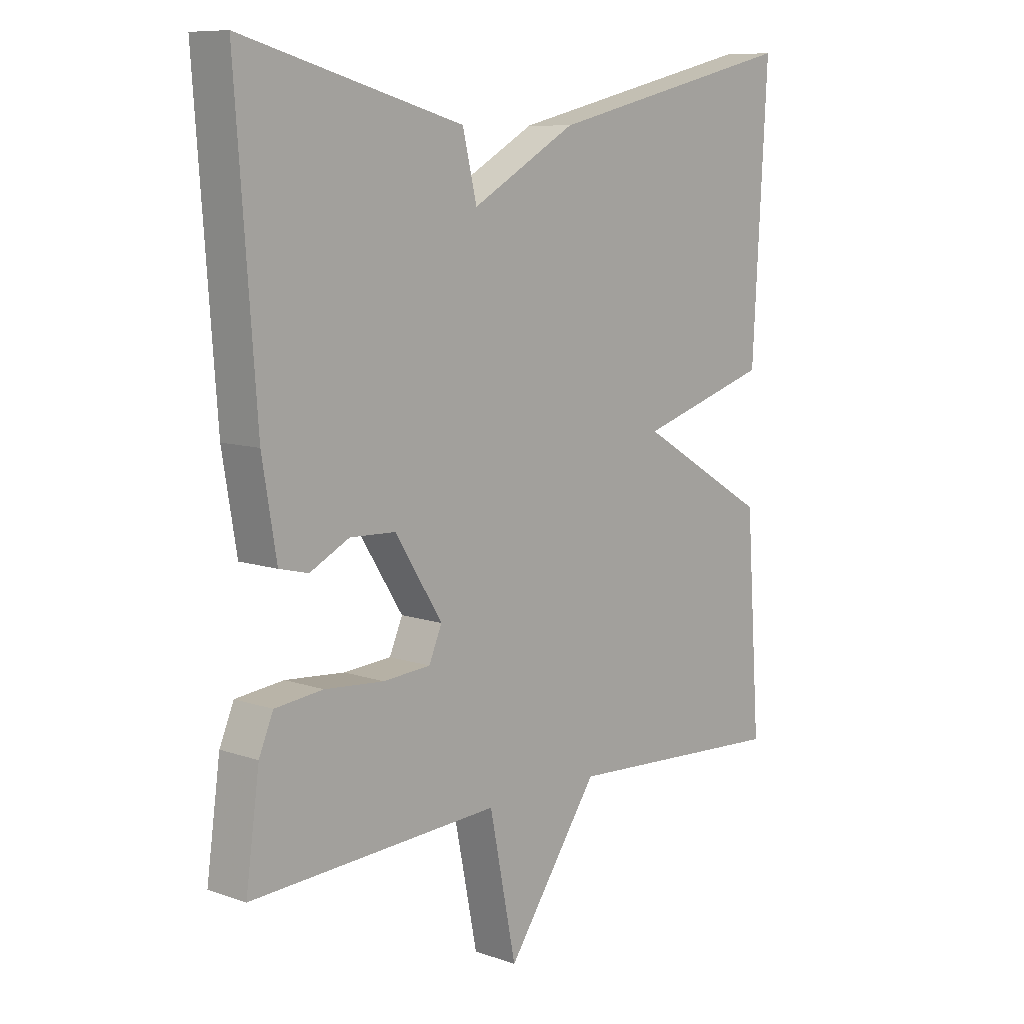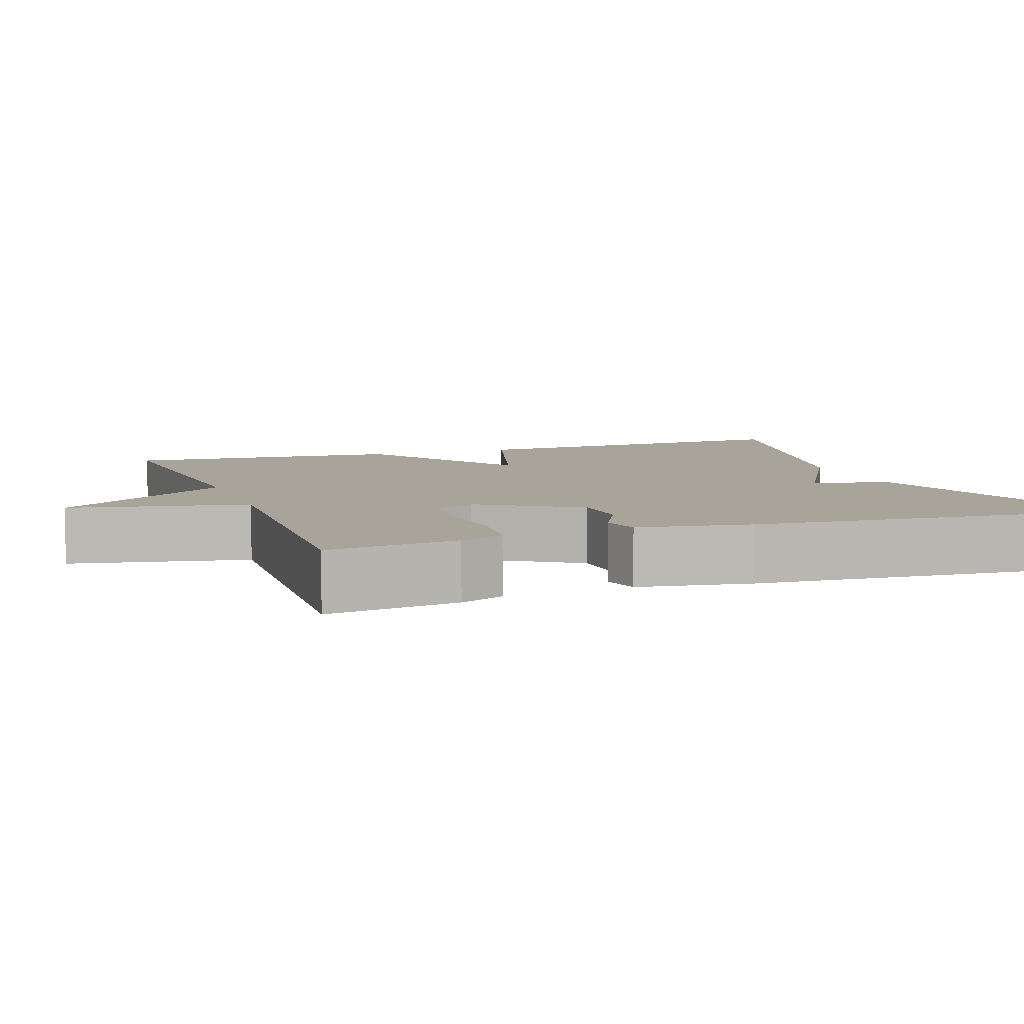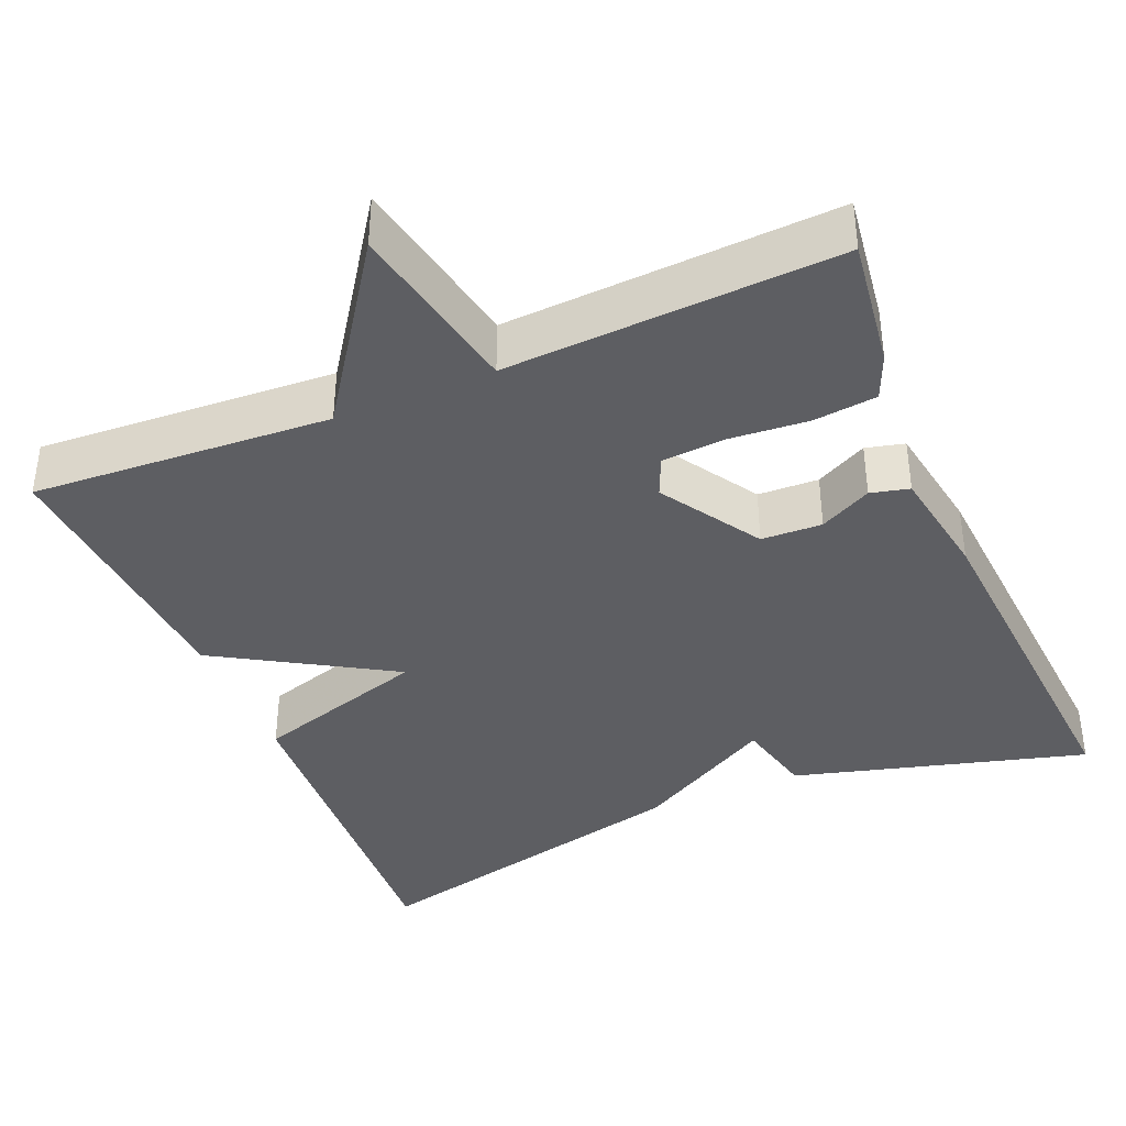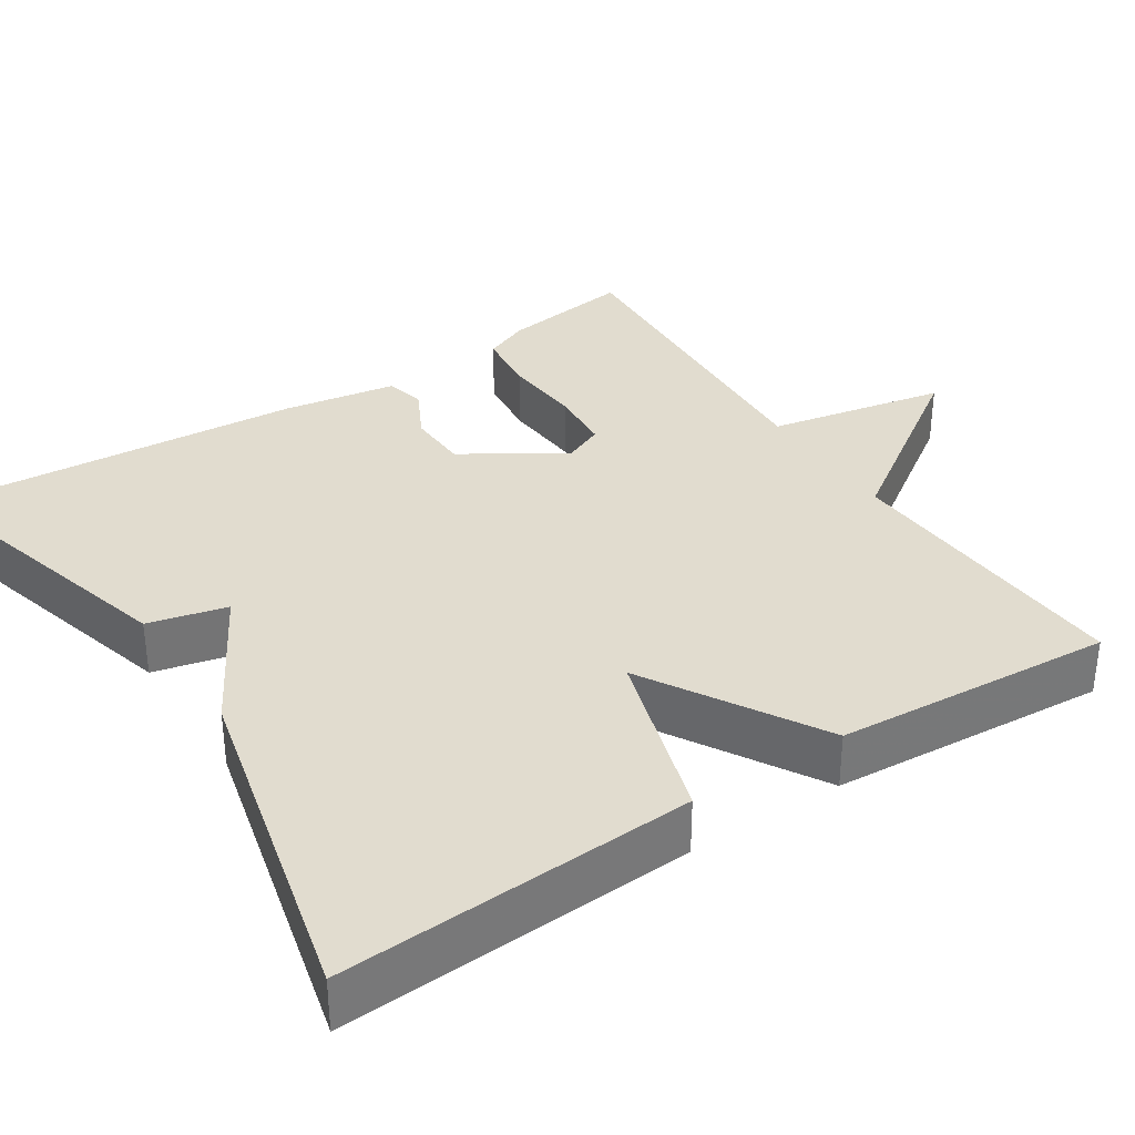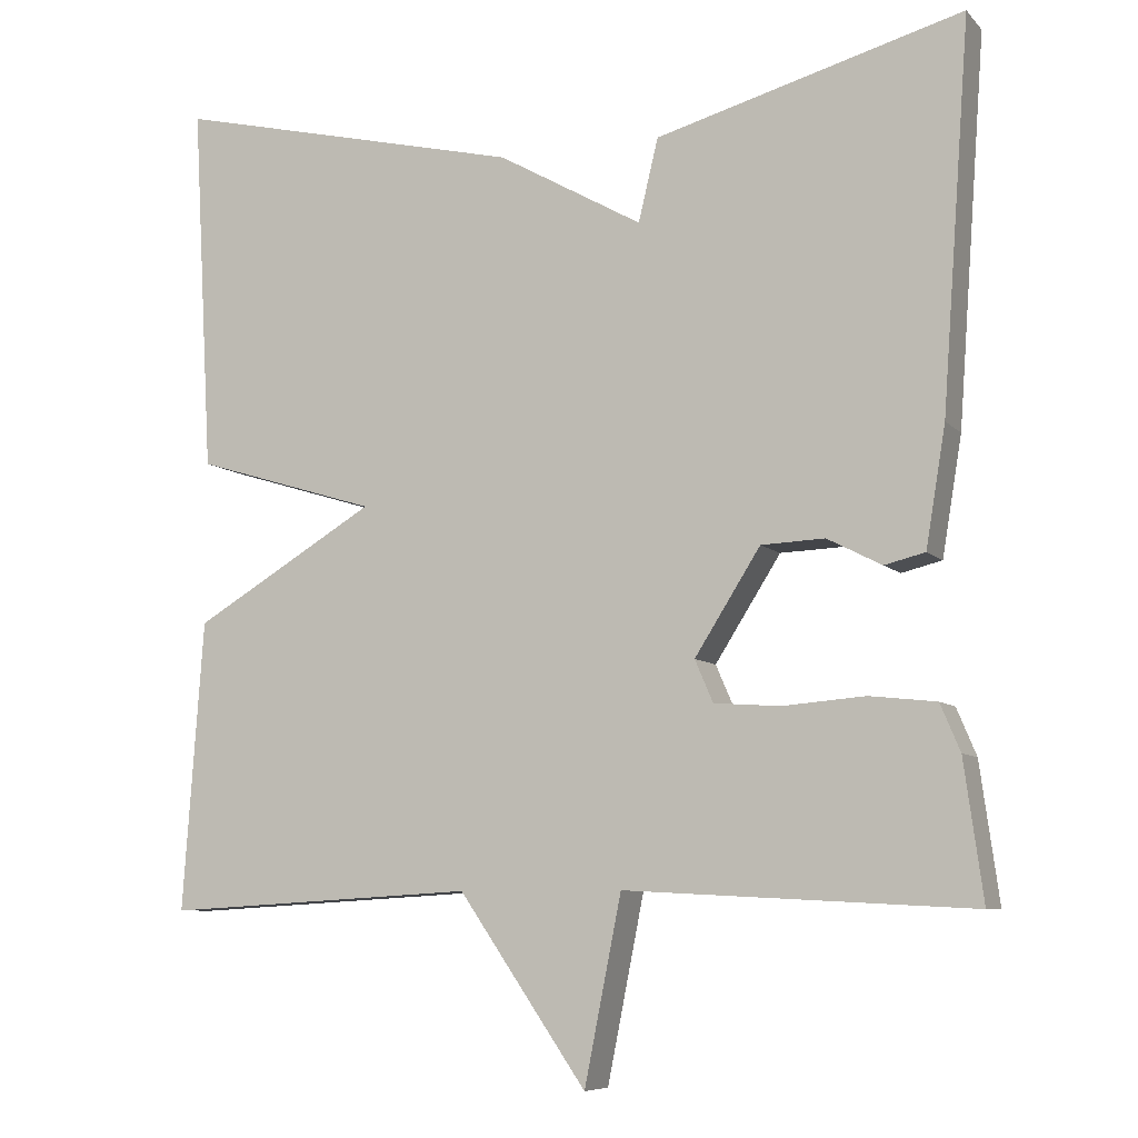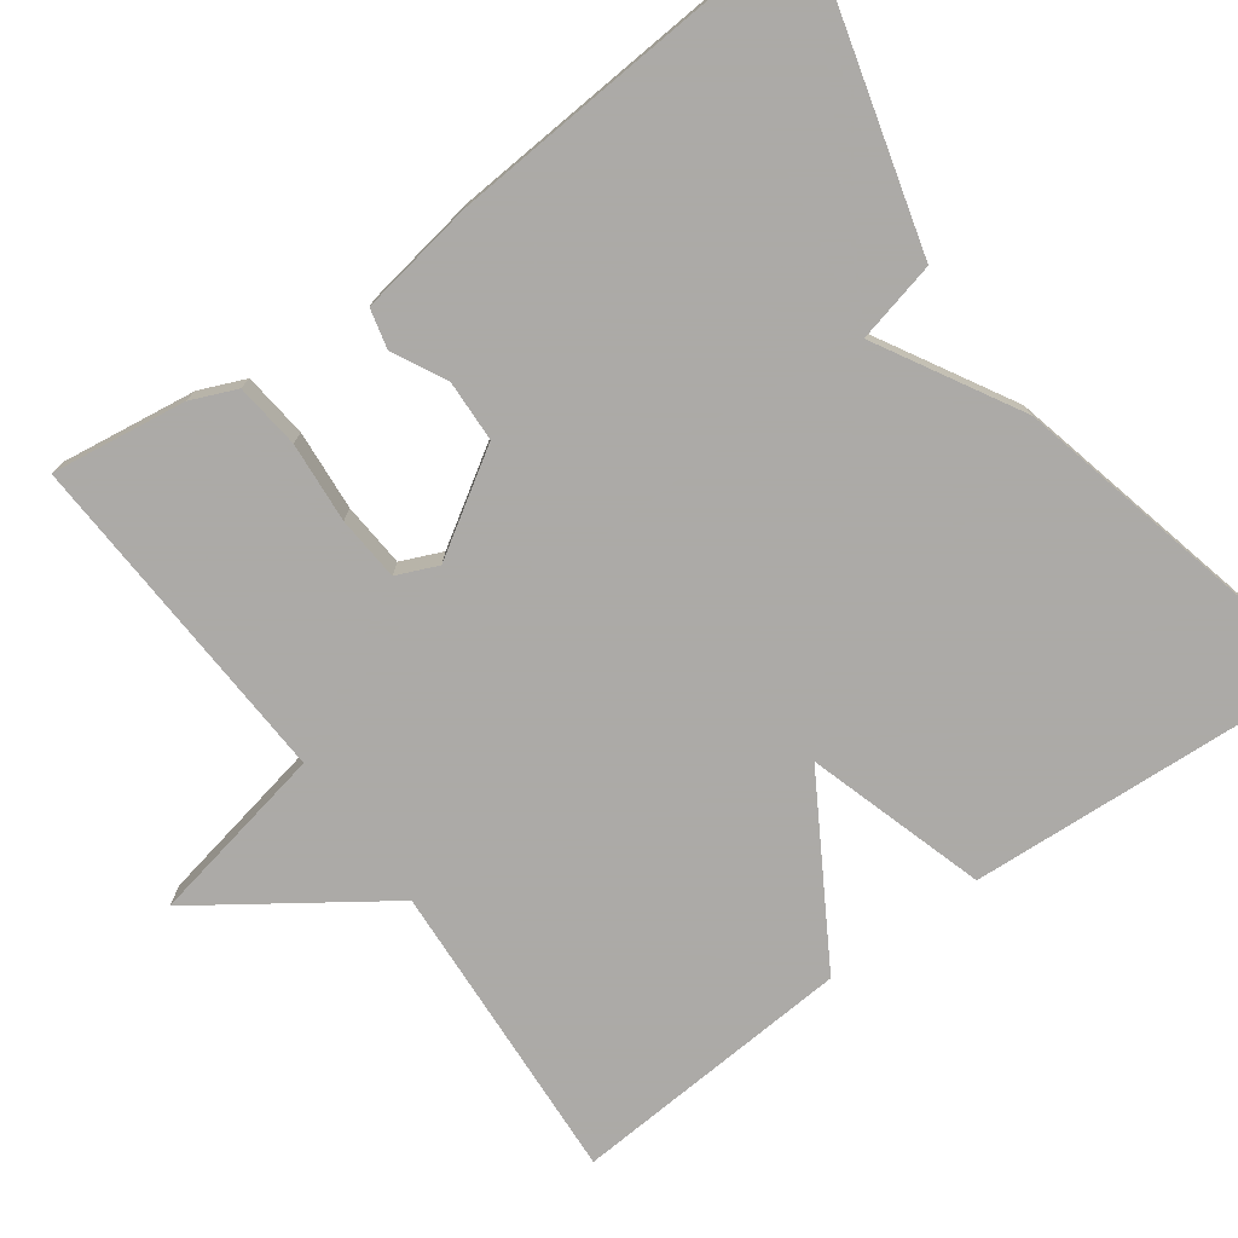
<metadata>
{"format":"obj","ext":"obj","renderer":"f3d","projection":"perspective","resolution":1024,"background":"white","views":[{"elev":9.3,"azim":-47.7,"up":"+Z"},{"elev":7.2,"azim":-109.8,"up":"+Y"},{"elev":-39.0,"azim":-157.2,"up":"+Y"},{"elev":34.5,"azim":56.9,"up":"+Y"},{"elev":-7.8,"azim":-156.8,"up":"+Z"},{"elev":-76.0,"azim":-54.1,"up":"+Y"}]}
</metadata>
<code>
v 0.5 0.07 -0.5
v 0.121 0.07 -0.478
v -0.034 0.07 -0.703
v -0.079 0.07 -0.478
v -0.5 0.07 -0.5
v -0.477 0.07 -0.333
v -0.453 0.07 -0.276
v -0.372 0.07 -0.267
v -0.272 0.07 -0.275
v -0.192 0.07 -0.269
v -0.17 0.07 -0.218
v -0.25 0.07 -0.092
v -0.327 0.07 -0.089
v -0.393 0.07 -0.123
v -0.442 0.07 -0.111
v -0.466 0.07 0.033
v -0.5 0.07 0.5
v -0.128 0.07 0.398
v -0.104 0.07 0.298
v 0.072 0.07 0.398
v 0.5 0.07 0.5
v 0.475 0.07 0.052
v 0.253 0.07 -0.016
v 0.475 0.07 -0.148
v 0.5 0 -0.5
v 0.121 0 -0.478
v -0.034 0 -0.703
v -0.079 0 -0.478
v -0.5 0 -0.5
v -0.477 0 -0.333
v -0.453 0 -0.276
v -0.372 0 -0.267
v -0.272 0 -0.275
v -0.192 0 -0.269
v -0.17 0 -0.218
v -0.25 0 -0.092
v -0.327 0 -0.089
v -0.393 0 -0.123
v -0.442 0 -0.111
v -0.466 0 0.033
v -0.5 0 0.5
v -0.128 0 0.398
v -0.104 0 0.298
v 0.072 0 0.398
v 0.5 0 0.5
v 0.475 0 0.052
v 0.253 0 -0.016
v 0.475 0 -0.148
f 23 24 1 2
f 21 22 23
f 20 21 23
f 19 20 23
f 2 3 4
f 23 2 4
f 19 23 4
f 17 18 19
f 16 17 19
f 15 16 19
f 14 15 19
f 13 14 19
f 12 13 19
f 11 12 19
f 11 19 4
f 10 11 4
f 4 5 6
f 10 4 6
f 9 10 6
f 6 7 8 9
f 26 25 48 47
f 47 46 45
f 47 45 44
f 47 44 43
f 28 27 26
f 28 26 47
f 28 47 43
f 43 42 41
f 43 41 40
f 43 40 39
f 43 39 38
f 43 38 37
f 43 37 36
f 43 36 35
f 28 43 35
f 28 35 34
f 30 29 28
f 30 28 34
f 30 34 33
f 33 32 31 30
f 1 25 26 2
f 2 26 27 3
f 3 27 28 4
f 4 28 29 5
f 5 29 30 6
f 6 30 31 7
f 7 31 32 8
f 8 32 33 9
f 9 33 34 10
f 10 34 35 11
f 11 35 36 12
f 12 36 37 13
f 13 37 38 14
f 14 38 39 15
f 15 39 40 16
f 16 40 41 17
f 17 41 42 18
f 18 42 43 19
f 19 43 44 20
f 20 44 45 21
f 21 45 46 22
f 22 46 47 23
f 23 47 48 24
f 24 48 25 1

</code>
